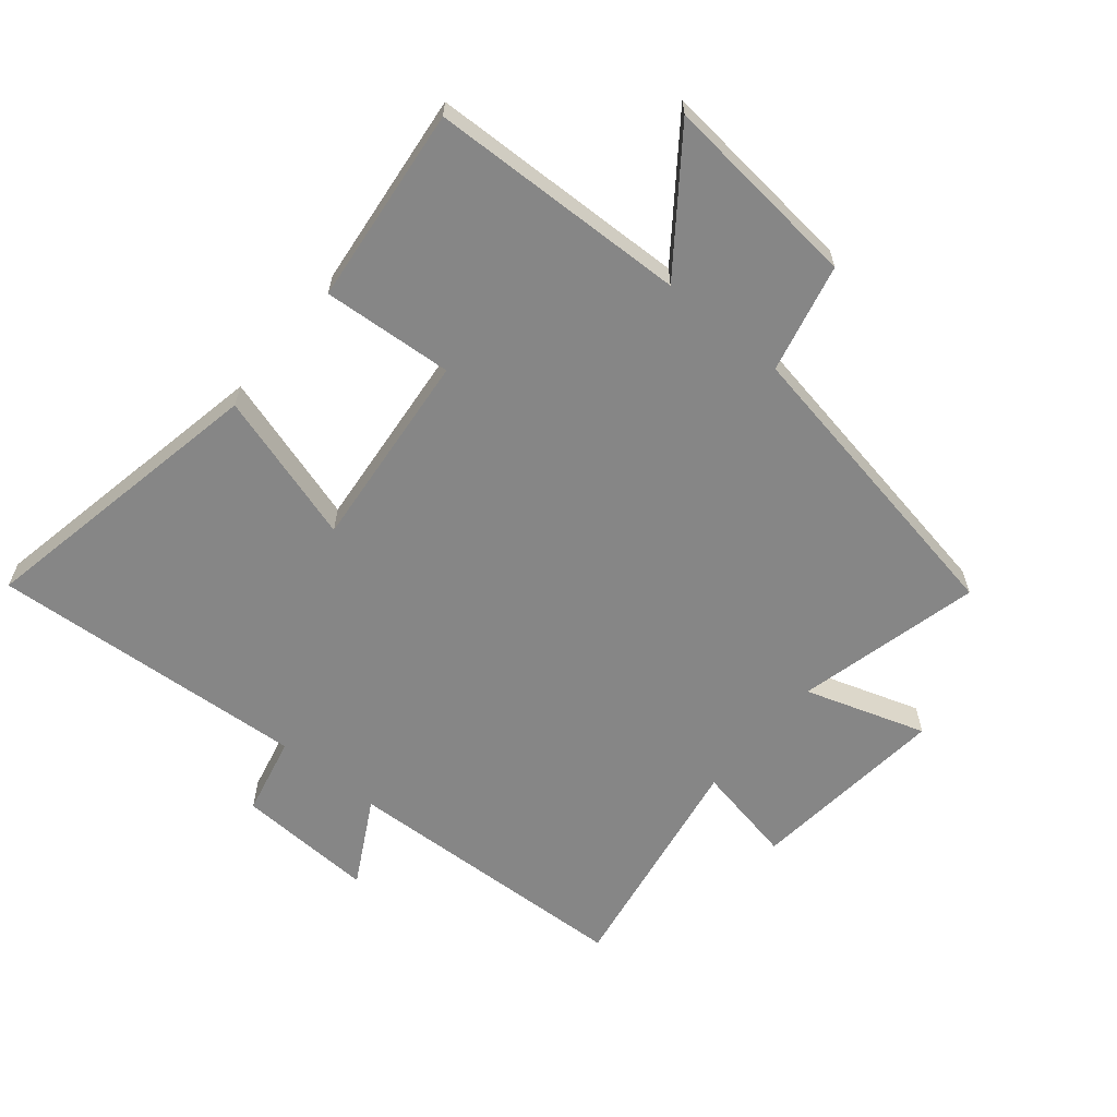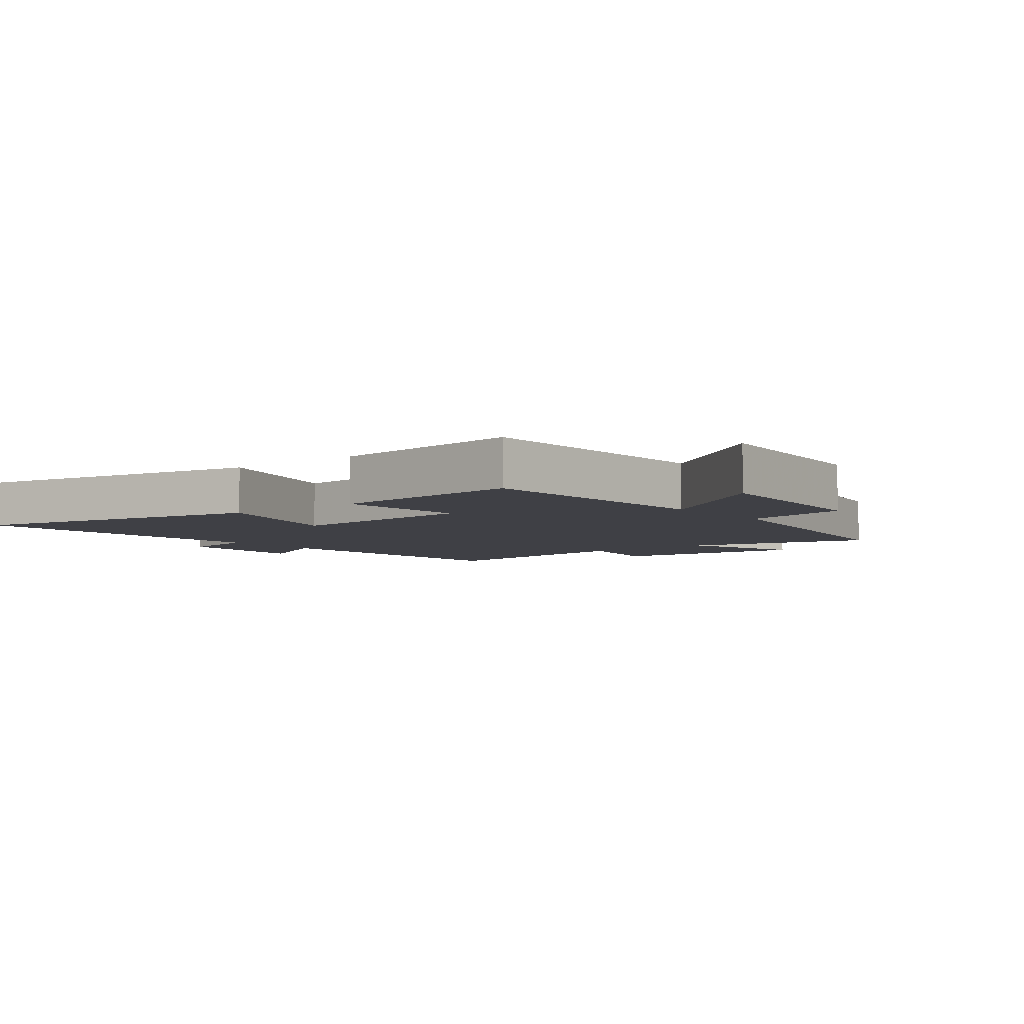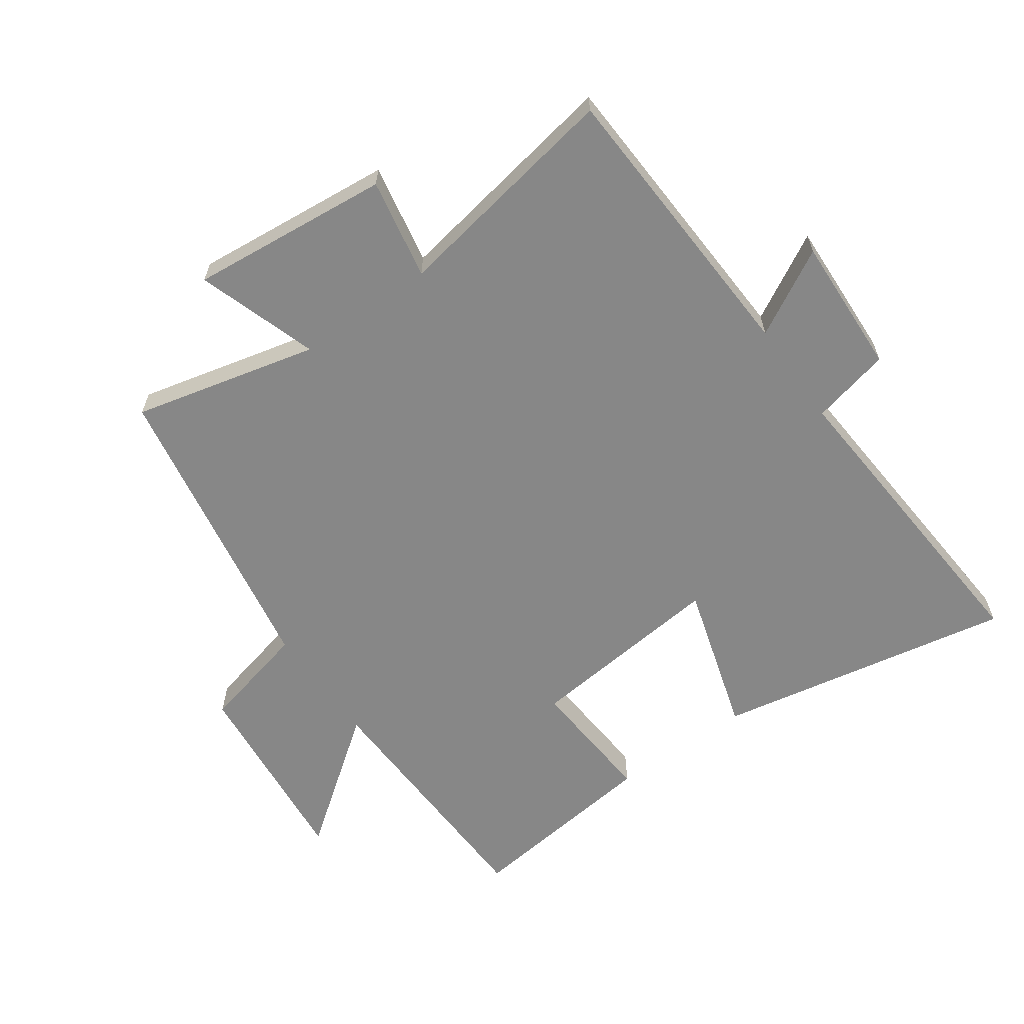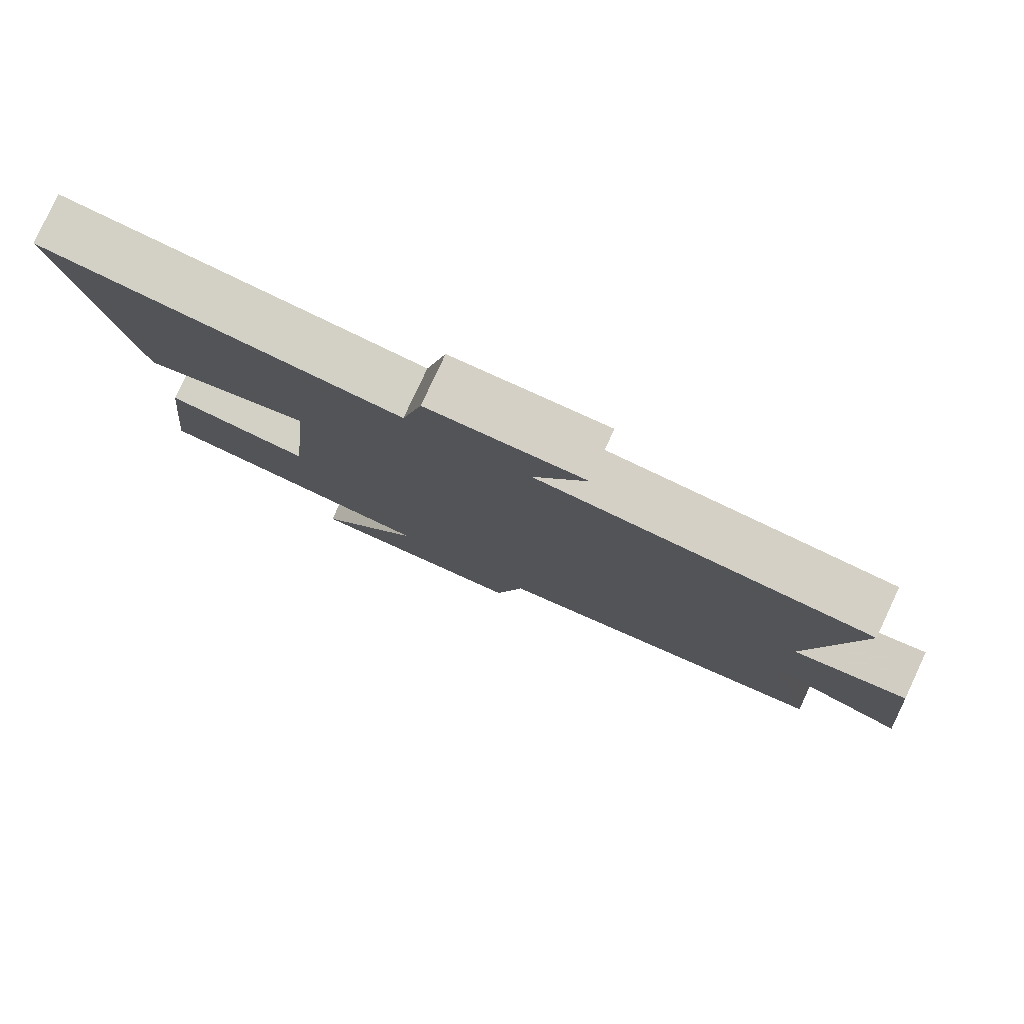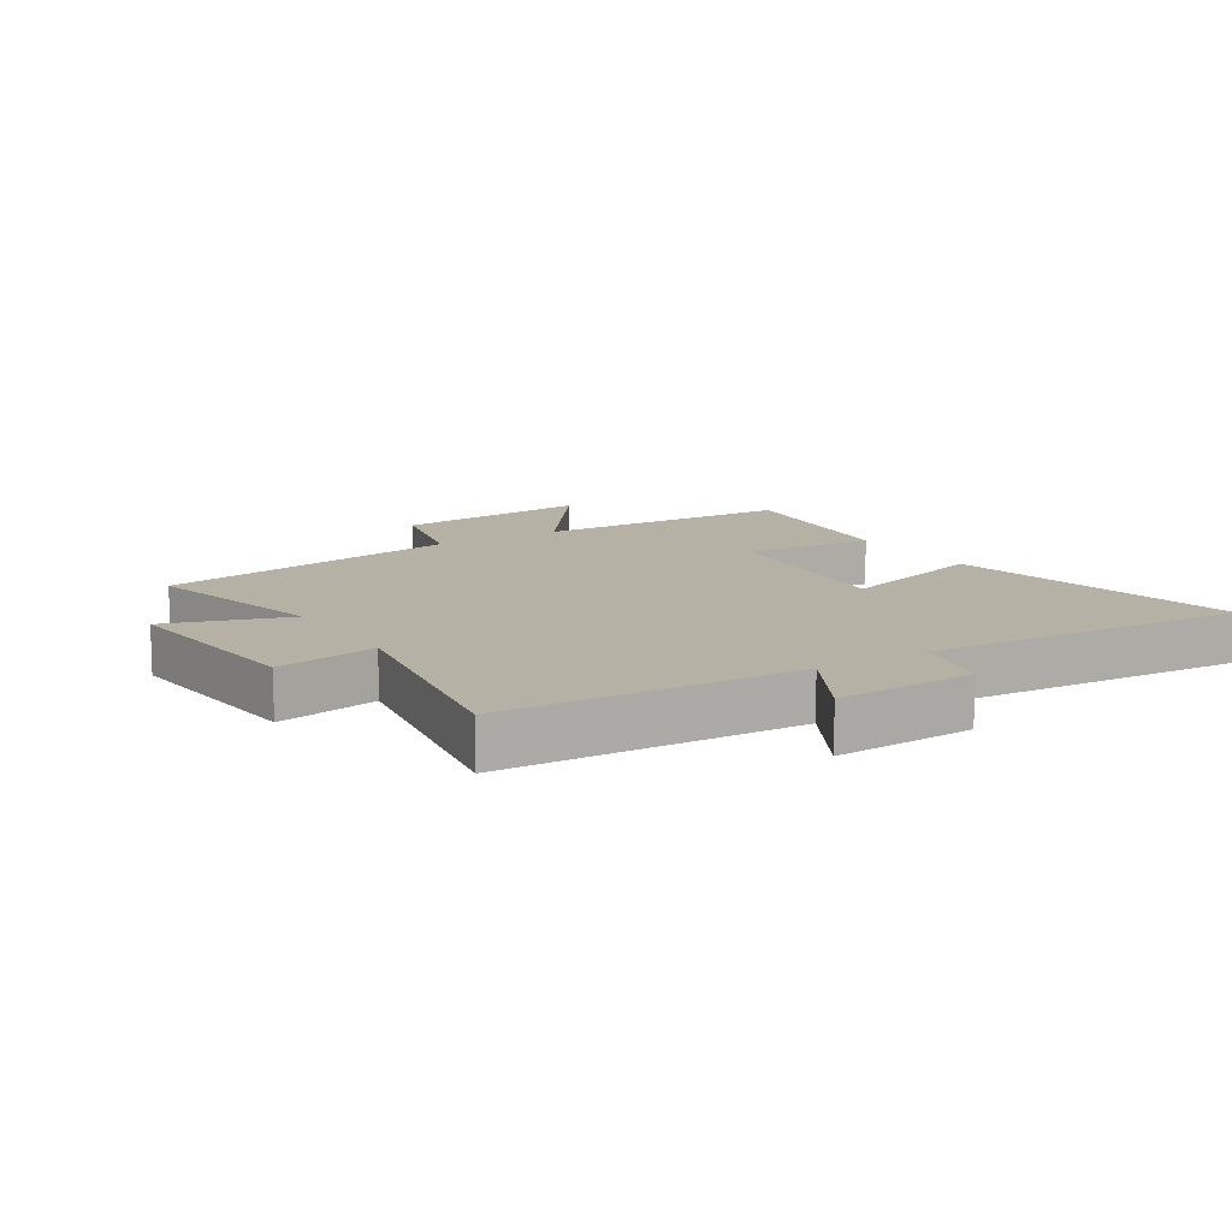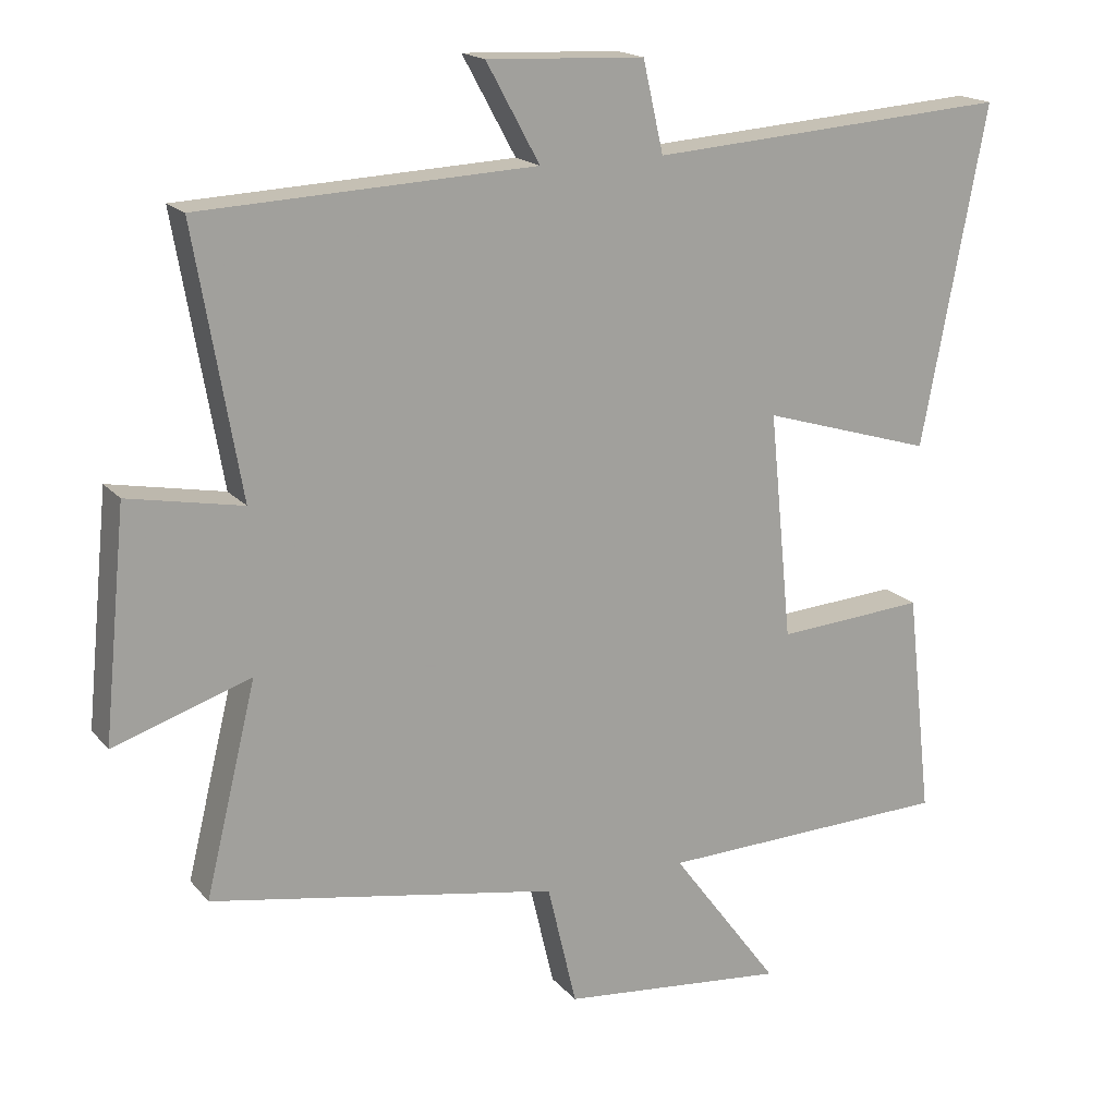
<metadata>
{"format":"obj","ext":"obj","renderer":"f3d","projection":"perspective","resolution":1024,"background":"white","views":[{"elev":-62.0,"azim":140.3,"up":"+Y"},{"elev":-5.2,"azim":128.6,"up":"+Y"},{"elev":-62.3,"azim":-54.5,"up":"+Y"},{"elev":80.0,"azim":-155.0,"up":"+Z"},{"elev":12.0,"azim":-32.1,"up":"+Y"},{"elev":17.7,"azim":-26.8,"up":"+Z"}]}
</metadata>
<code>
v 0.536 0.07 -0.487
v 0.123 0.07 -0.5
v 0.276 0.07 -0.706
v -0.042 0.07 -0.674
v -0.083 0.07 -0.5
v -0.572 0.07 -0.413
v -0.5 0.07 -0.118
v -0.693 0.07 -0.181
v -0.661 0.07 0.139
v -0.5 0.07 0.108
v -0.564 0.07 0.479
v -0.094 0.07 0.5
v -0.169 0.07 0.637
v 0.053 0.07 0.627
v 0.082 0.07 0.5
v 0.591 0.07 0.536
v 0.5 0.07 0.061
v 0.259 0.07 0.134
v 0.291 0.07 -0.186
v 0.5 0.07 -0.171
v 0.536 0 -0.487
v 0.123 0 -0.5
v 0.276 0 -0.706
v -0.042 0 -0.674
v -0.083 0 -0.5
v -0.572 0 -0.413
v -0.5 0 -0.118
v -0.693 0 -0.181
v -0.661 0 0.139
v -0.5 0 0.108
v -0.564 0 0.479
v -0.094 0 0.5
v -0.169 0 0.637
v 0.053 0 0.627
v 0.082 0 0.5
v 0.591 0 0.536
v 0.5 0 0.061
v 0.259 0 0.134
v 0.291 0 -0.186
v 0.5 0 -0.171
f 19 20 1 2
f 18 19 2
f 15 16 17 18
f 15 18 2
f 12 13 14 15
f 12 15 2
f 11 12 2
f 10 11 2
f 7 8 9 10
f 7 10 2 3
f 5 6 7
f 5 7 3
f 3 4 5
f 22 21 40 39
f 22 39 38
f 38 37 36 35
f 22 38 35
f 35 34 33 32
f 22 35 32
f 22 32 31
f 22 31 30
f 30 29 28 27
f 23 22 30 27
f 27 26 25
f 23 27 25
f 25 24 23
f 1 21 22 2
f 2 22 23 3
f 3 23 24 4
f 4 24 25 5
f 5 25 26 6
f 6 26 27 7
f 7 27 28 8
f 8 28 29 9
f 9 29 30 10
f 10 30 31 11
f 11 31 32 12
f 12 32 33 13
f 13 33 34 14
f 14 34 35 15
f 15 35 36 16
f 16 36 37 17
f 17 37 38 18
f 18 38 39 19
f 19 39 40 20
f 20 40 21 1

</code>
